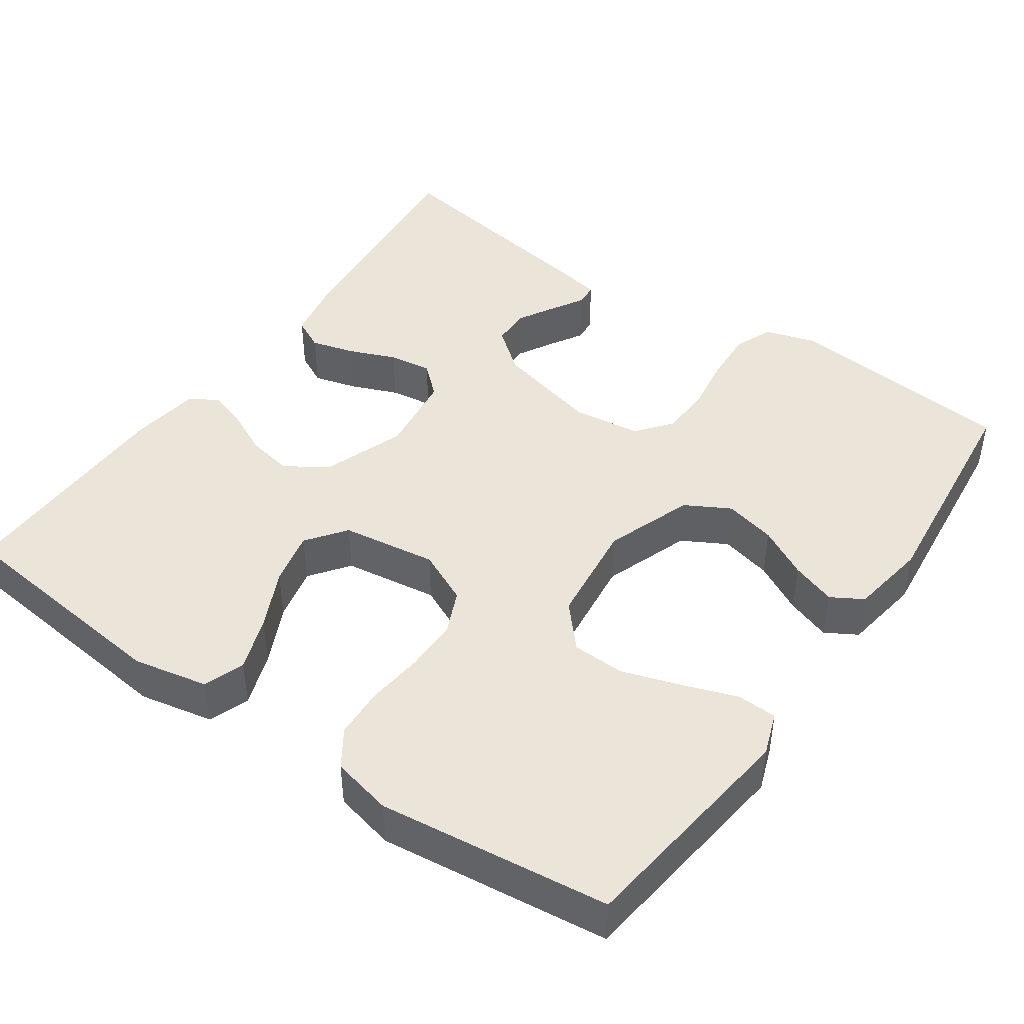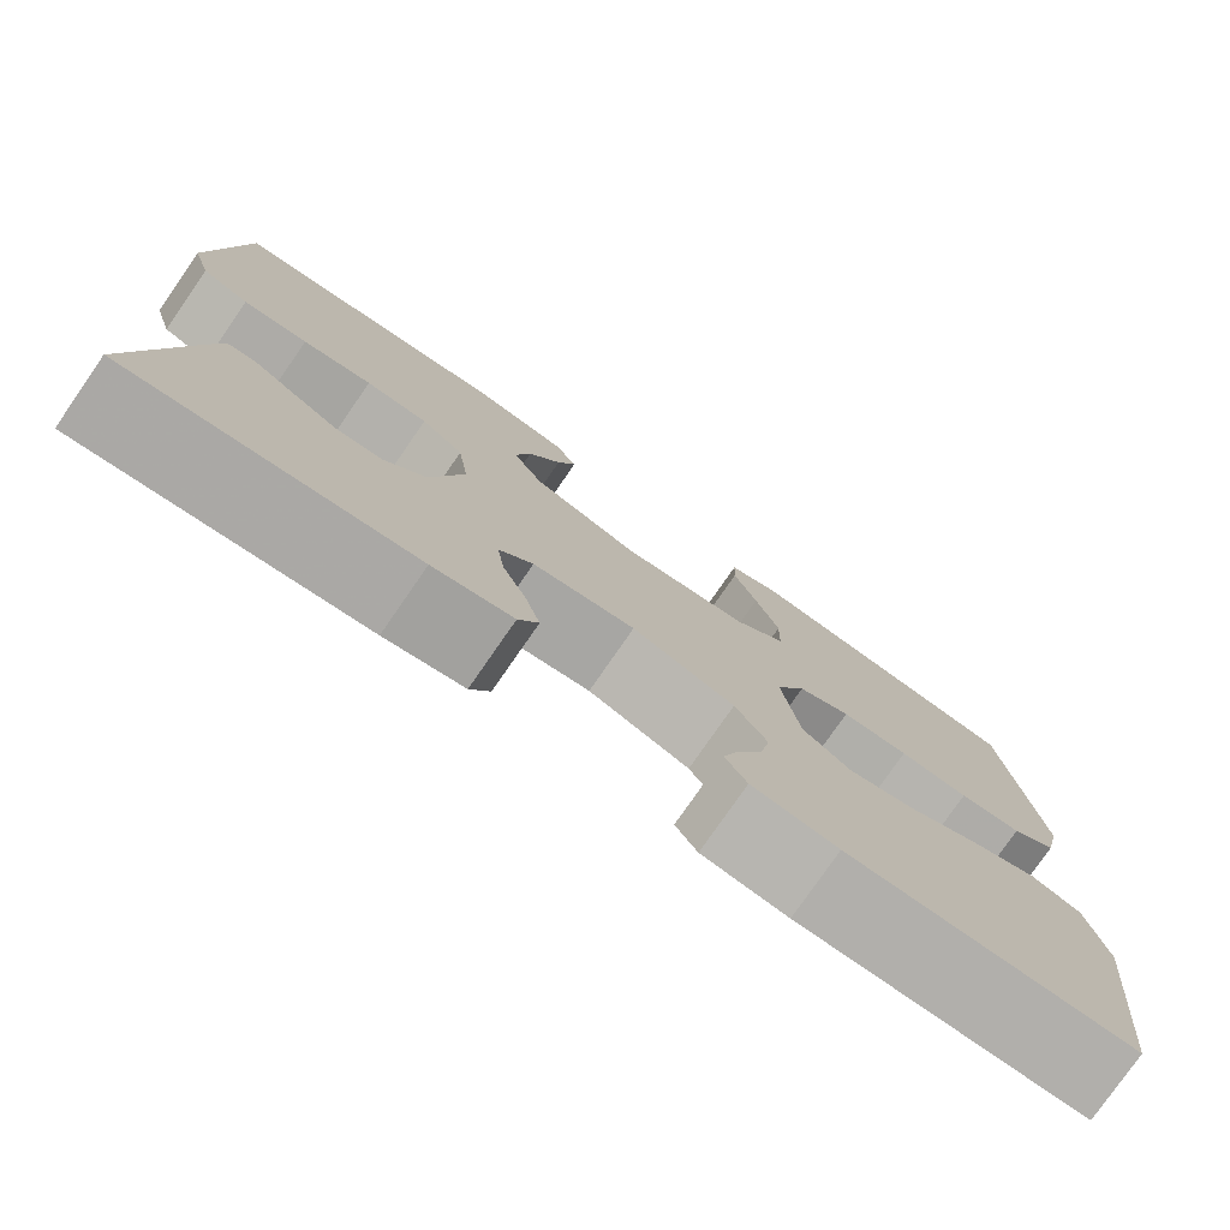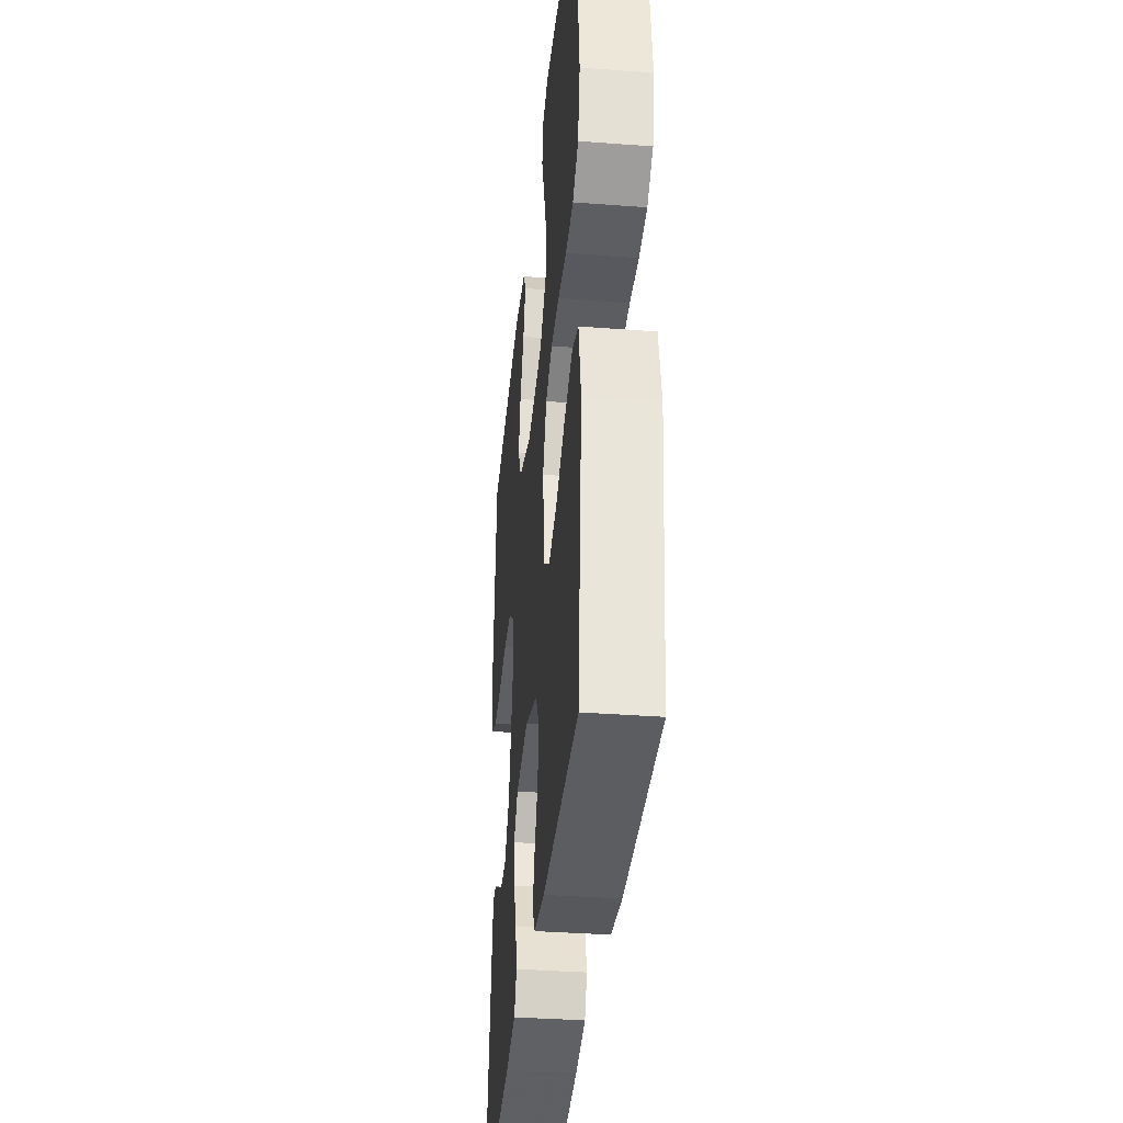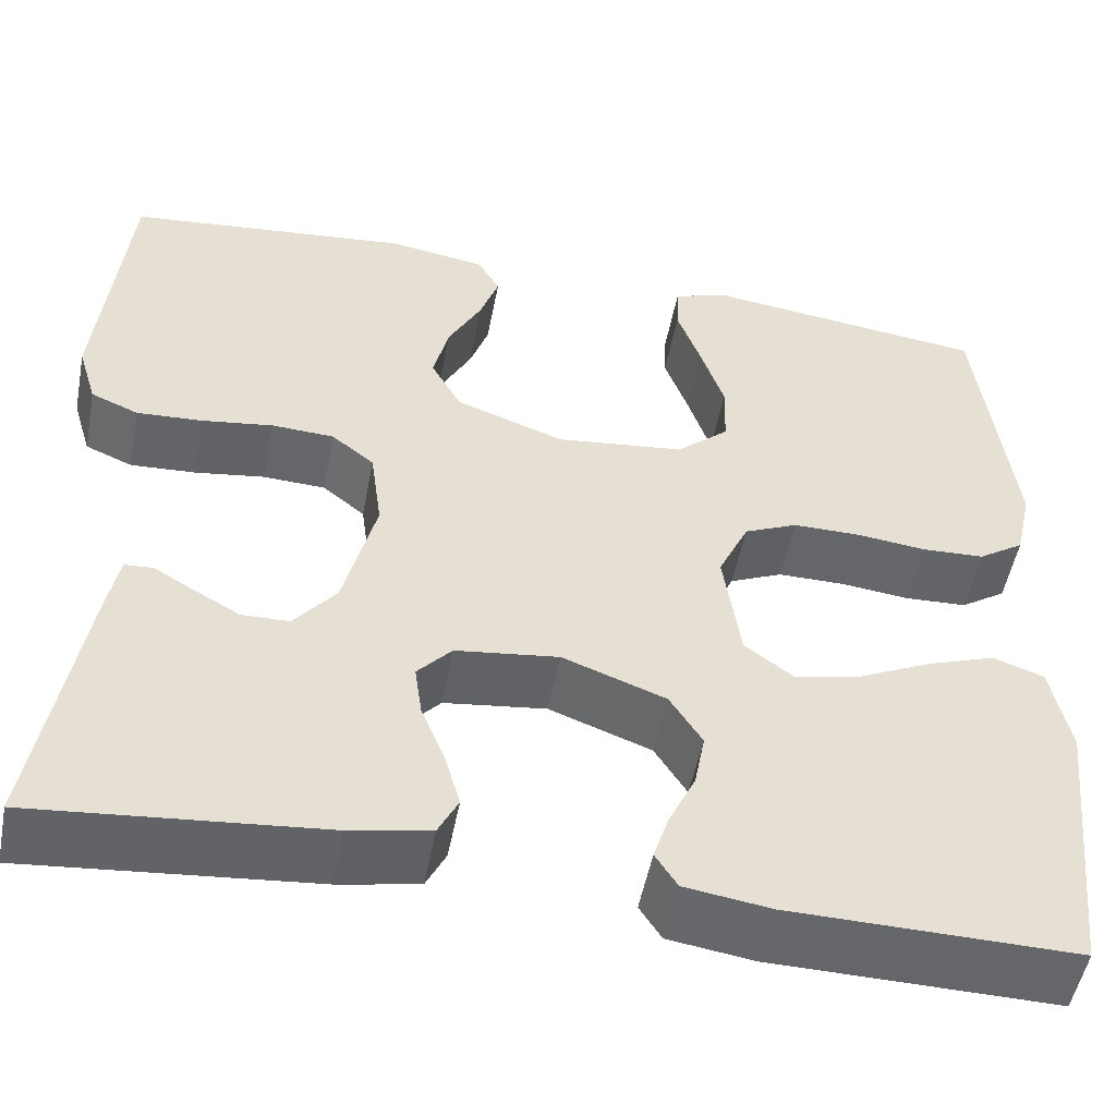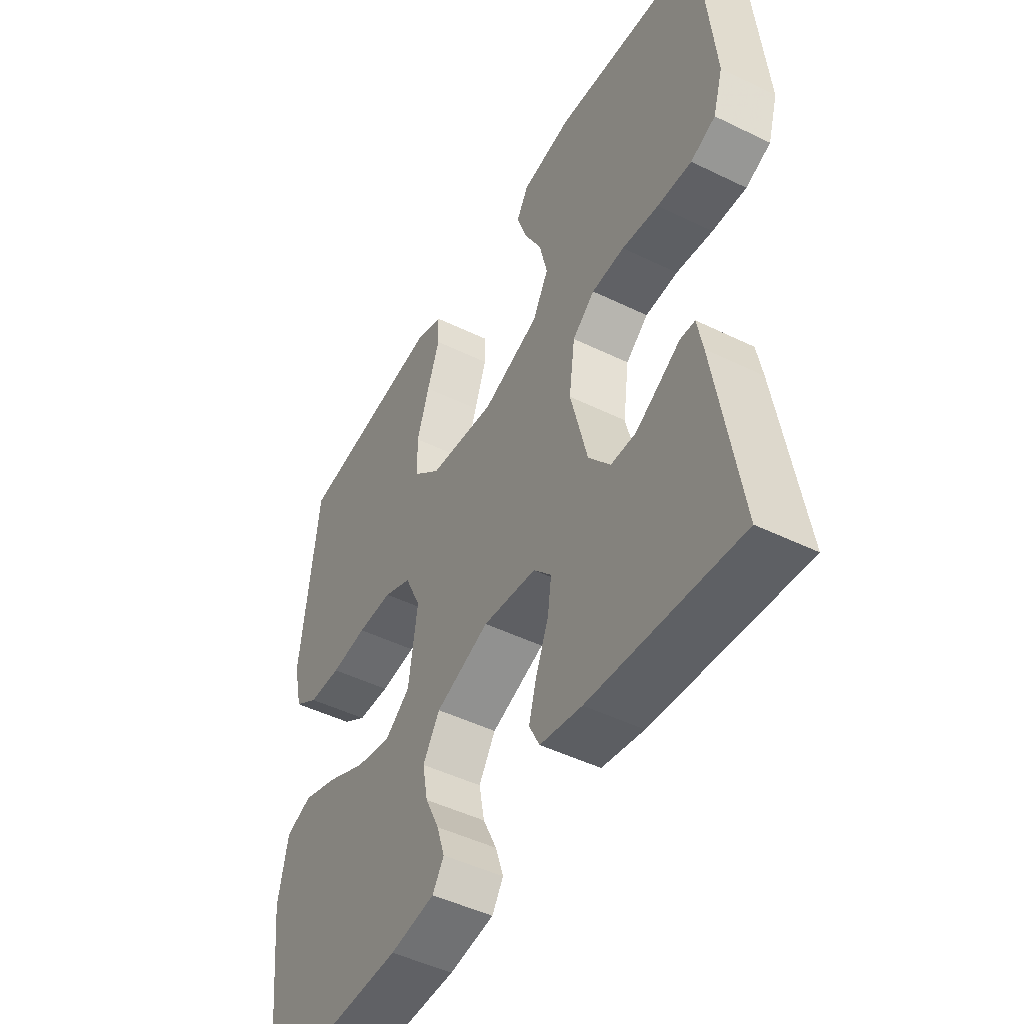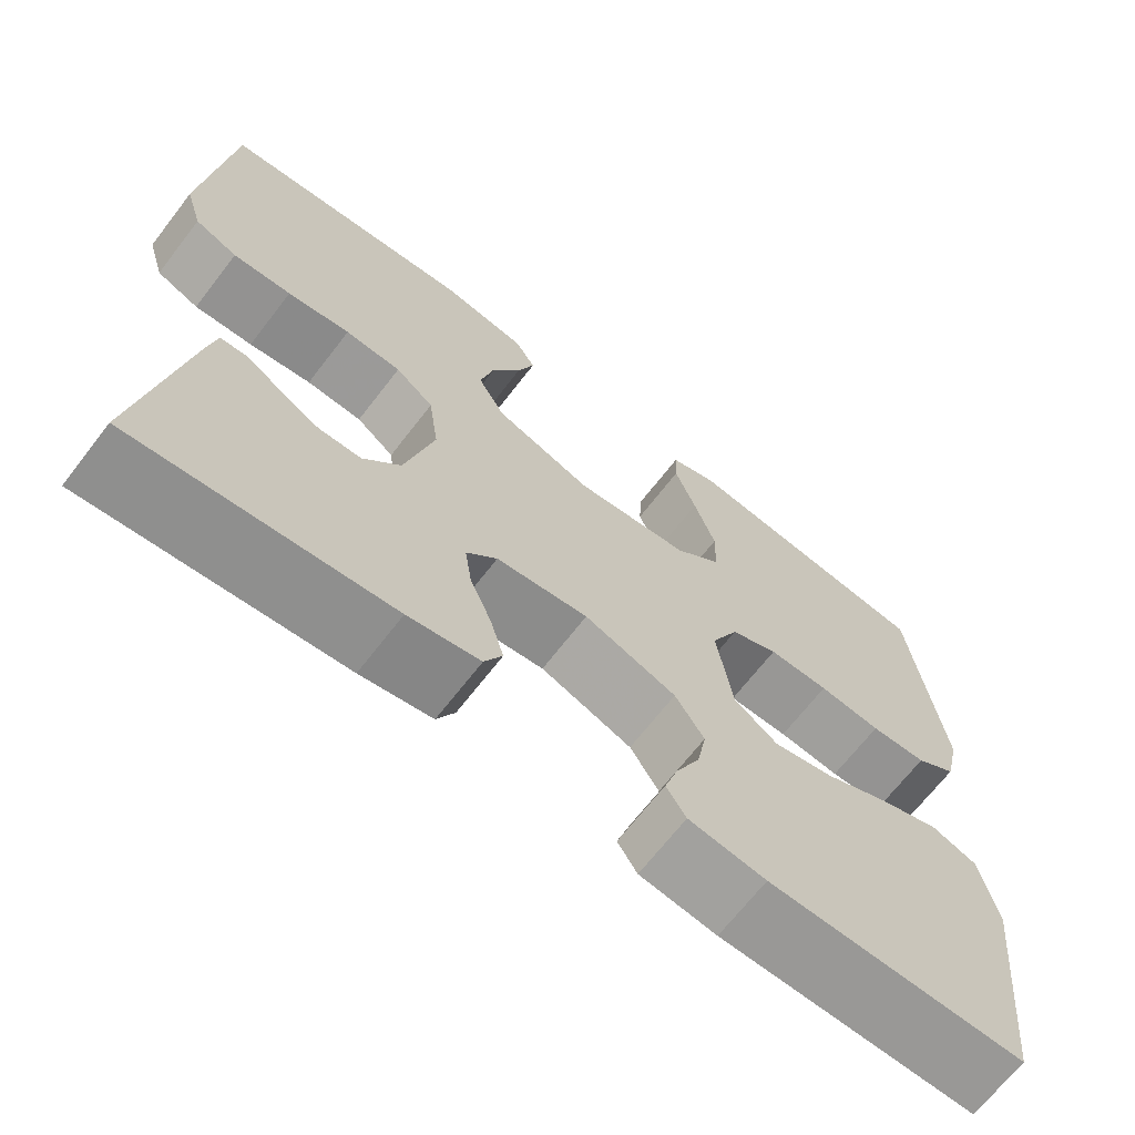
<metadata>
{"format":"obj","ext":"obj","renderer":"f3d","projection":"perspective","resolution":1024,"background":"white","views":[{"elev":44.5,"azim":-55.1,"up":"+Y"},{"elev":-78.0,"azim":145.3,"up":"+Z"},{"elev":-36.6,"azim":-95.6,"up":"+Z"},{"elev":-51.7,"azim":169.1,"up":"+Z"},{"elev":-47.6,"azim":61.2,"up":"+Z"},{"elev":-68.2,"azim":142.3,"up":"+Z"}]}
</metadata>
<code>
v 0.5 0.07 -0.5
v 0.2 0.07 -0.471
v 0.116 0.07 -0.455
v 0.095 0.07 -0.413
v 0.111 0.07 -0.356
v 0.136 0.07 -0.295
v 0.144 0.07 -0.239
v 0.108 0.07 -0.199
v 0 0.07 -0.185
v -0.108 0.07 -0.225
v -0.142 0.07 -0.279
v -0.131 0.07 -0.338
v -0.103 0.07 -0.397
v -0.087 0.07 -0.447
v -0.11 0.07 -0.483
v -0.2 0.07 -0.496
v -0.5 0.07 -0.5
v -0.533 0.07 -0.2
v -0.513 0.07 -0.103
v -0.46 0.07 -0.084
v -0.389 0.07 -0.109
v -0.312 0.07 -0.146
v -0.241 0.07 -0.162
v -0.19 0.07 -0.124
v -0.172 0.07 0
v -0.204 0.07 0.069
v -0.26 0.07 0.094
v -0.331 0.07 0.094
v -0.404 0.07 0.086
v -0.47 0.07 0.089
v -0.518 0.07 0.121
v -0.536 0.07 0.2
v -0.5 0.07 0.5
v -0.2 0.07 0.537
v -0.144 0.07 0.517
v -0.142 0.07 0.465
v -0.167 0.07 0.395
v -0.192 0.07 0.319
v -0.19 0.07 0.25
v -0.135 0.07 0.201
v 0 0.07 0.185
v 0.114 0.07 0.226
v 0.146 0.07 0.284
v 0.13 0.07 0.351
v 0.095 0.07 0.417
v 0.075 0.07 0.475
v 0.099 0.07 0.516
v 0.2 0.07 0.532
v 0.5 0.07 0.5
v 0.528 0.07 0.2
v 0.508 0.07 0.134
v 0.458 0.07 0.113
v 0.389 0.07 0.117
v 0.315 0.07 0.128
v 0.249 0.07 0.125
v 0.204 0.07 0.089
v 0.192 0.07 0
v 0.226 0.07 -0.136
v 0.27 0.07 -0.191
v 0.32 0.07 -0.192
v 0.368 0.07 -0.165
v 0.41 0.07 -0.14
v 0.44 0.07 -0.142
v 0.451 0.07 -0.2
v 0.5 0 -0.5
v 0.2 0 -0.471
v 0.116 0 -0.455
v 0.095 0 -0.413
v 0.111 0 -0.356
v 0.136 0 -0.295
v 0.144 0 -0.239
v 0.108 0 -0.199
v 0 0 -0.185
v -0.108 0 -0.225
v -0.142 0 -0.279
v -0.131 0 -0.338
v -0.103 0 -0.397
v -0.087 0 -0.447
v -0.11 0 -0.483
v -0.2 0 -0.496
v -0.5 0 -0.5
v -0.533 0 -0.2
v -0.513 0 -0.103
v -0.46 0 -0.084
v -0.389 0 -0.109
v -0.312 0 -0.146
v -0.241 0 -0.162
v -0.19 0 -0.124
v -0.172 0 0
v -0.204 0 0.069
v -0.26 0 0.094
v -0.331 0 0.094
v -0.404 0 0.086
v -0.47 0 0.089
v -0.518 0 0.121
v -0.536 0 0.2
v -0.5 0 0.5
v -0.2 0 0.537
v -0.144 0 0.517
v -0.142 0 0.465
v -0.167 0 0.395
v -0.192 0 0.319
v -0.19 0 0.25
v -0.135 0 0.201
v 0 0 0.185
v 0.114 0 0.226
v 0.146 0 0.284
v 0.13 0 0.351
v 0.095 0 0.417
v 0.075 0 0.475
v 0.099 0 0.516
v 0.2 0 0.532
v 0.5 0 0.5
v 0.528 0 0.2
v 0.508 0 0.134
v 0.458 0 0.113
v 0.389 0 0.117
v 0.315 0 0.128
v 0.249 0 0.125
v 0.204 0 0.089
v 0.192 0 0
v 0.226 0 -0.136
v 0.27 0 -0.191
v 0.32 0 -0.192
v 0.368 0 -0.165
v 0.41 0 -0.14
v 0.44 0 -0.142
v 0.451 0 -0.2
f 61 62 63 64
f 60 61 64 1
f 59 60 1 2
f 58 59 2 3
f 57 58 3
f 56 57 3
f 51 52 53 54
f 49 50 51 54
f 49 54 55
f 48 49 55 56
f 44 45 46 47
f 43 44 47 48
f 34 35 36 37
f 34 37 38
f 33 34 38 39
f 28 29 30 31
f 27 28 31 32
f 19 20 21 22
f 19 22 23
f 18 19 23
f 17 18 23
f 16 17 23 24
f 12 13 14 15
f 11 12 15 16
f 3 4 5 6
f 3 6 7
f 56 3 7
f 43 48 56 7
f 42 43 7 8
f 41 42 8 9
f 40 41 9 10
f 39 40 10 11
f 27 32 33 39
f 26 27 39
f 25 26 39
f 25 39 11
f 11 16 24 25
f 128 127 126 125
f 65 128 125 124
f 66 65 124 123
f 67 66 123 122
f 67 122 121
f 67 121 120
f 118 117 116 115
f 118 115 114 113
f 119 118 113
f 120 119 113 112
f 111 110 109 108
f 112 111 108 107
f 101 100 99 98
f 102 101 98
f 103 102 98 97
f 95 94 93 92
f 96 95 92 91
f 86 85 84 83
f 87 86 83
f 87 83 82
f 87 82 81
f 88 87 81 80
f 79 78 77 76
f 80 79 76 75
f 70 69 68 67
f 71 70 67
f 71 67 120
f 71 120 112 107
f 72 71 107 106
f 73 72 106 105
f 74 73 105 104
f 75 74 104 103
f 103 97 96 91
f 103 91 90
f 103 90 89
f 75 103 89
f 89 88 80 75
f 1 65 66 2
f 2 66 67 3
f 3 67 68 4
f 4 68 69 5
f 5 69 70 6
f 6 70 71 7
f 7 71 72 8
f 8 72 73 9
f 9 73 74 10
f 10 74 75 11
f 11 75 76 12
f 12 76 77 13
f 13 77 78 14
f 14 78 79 15
f 15 79 80 16
f 16 80 81 17
f 17 81 82 18
f 18 82 83 19
f 19 83 84 20
f 20 84 85 21
f 21 85 86 22
f 22 86 87 23
f 23 87 88 24
f 24 88 89 25
f 25 89 90 26
f 26 90 91 27
f 27 91 92 28
f 28 92 93 29
f 29 93 94 30
f 30 94 95 31
f 31 95 96 32
f 32 96 97 33
f 33 97 98 34
f 34 98 99 35
f 35 99 100 36
f 36 100 101 37
f 37 101 102 38
f 38 102 103 39
f 39 103 104 40
f 40 104 105 41
f 41 105 106 42
f 42 106 107 43
f 43 107 108 44
f 44 108 109 45
f 45 109 110 46
f 46 110 111 47
f 47 111 112 48
f 48 112 113 49
f 49 113 114 50
f 50 114 115 51
f 51 115 116 52
f 52 116 117 53
f 53 117 118 54
f 54 118 119 55
f 55 119 120 56
f 56 120 121 57
f 57 121 122 58
f 58 122 123 59
f 59 123 124 60
f 60 124 125 61
f 61 125 126 62
f 62 126 127 63
f 63 127 128 64
f 64 128 65 1

</code>
